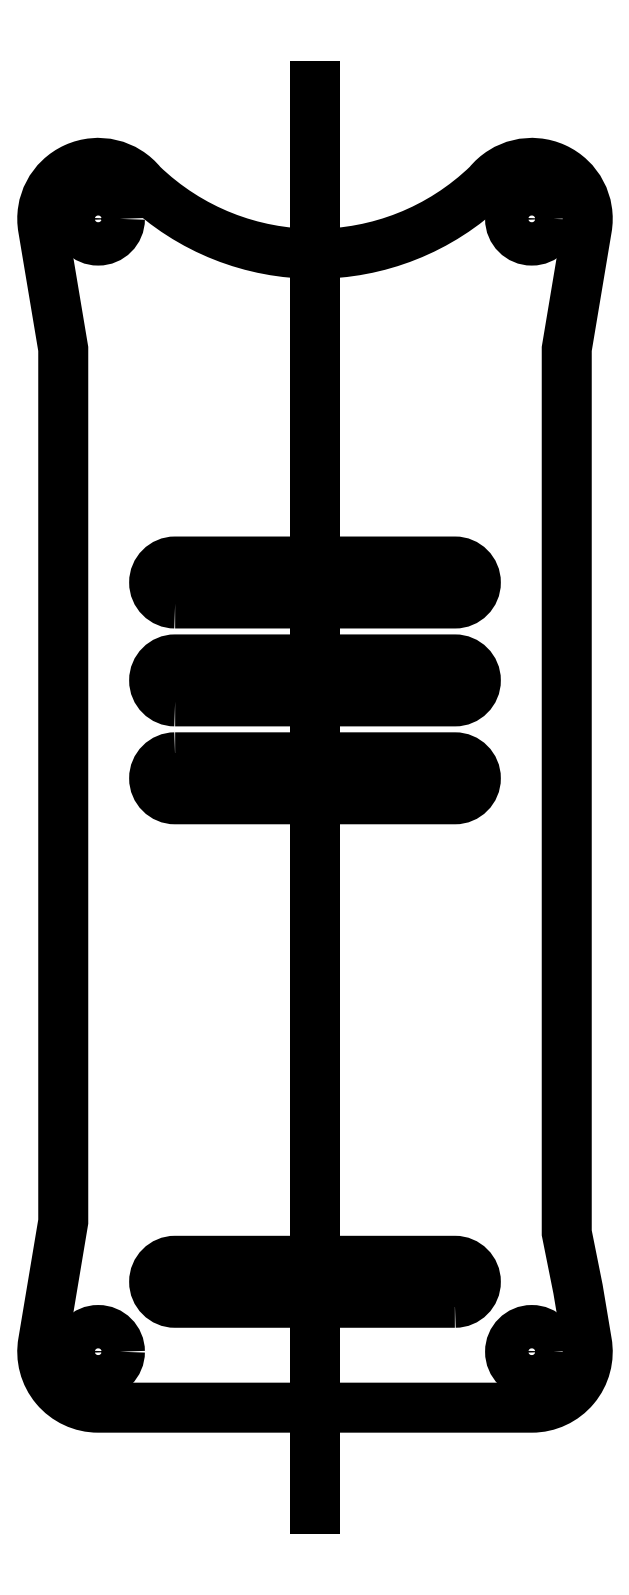
<metadata>
{"format":"dxf","ext":"dxf","renderer":"ezdxf+matplotlib","layout":"modelspace","background":"white","min_lineweight":24,"dpi":150}
</metadata>
<code>
0
SECTION
2
ENTITIES
0
LWPOLYLINE
8
0
90
27
70
1
43
0
10
-18
20
3
10
-18
20
8
10
-18
20
8.796
10
-18
20
31.2
10
-18.81
20
36.03
10
-19.44
20
39.79
42
-0.7778
10
-12.38
20
43
42
0.404
10
12.38
20
43
42
-0.7778
10
19.44
20
39.79
10
18.81
20
36.03
10
18
20
31.2
10
18
20
8.796
10
18
20
8
10
18
20
3
10
18
20
-3
10
18
20
-8
10
18
20
-8.796
10
18
20
-32
10
18.81
20
-36.03
10
19.44
20
-39.79
42
-0.4673
10
15.5
20
-44.5
10
-15.5
20
-44.5
42
-0.4673
10
-19.44
20
-39.79
10
-18.81
20
-36.03
10
-18
20
-31.2
10
-18
20
-8
10
-18
20
-3
0
CIRCLE
8
0
10
-15.5
20
-40.5
30
0
40
1.55
210
0
220
0
230
1
0
LINE
8
0
10
0
20
50
30
0
11
0
21
-51.74
31
0
0
LWPOLYLINE
8
0
90
4
70
1
43
0
10
-10
20
13
42
-1
10
-10
20
16
10
10
20
16
42
-1
10
10
20
13
0
CIRCLE
8
0
10
-15.5
20
40.5
30
0
40
1.55
210
0
220
0
230
1
0
LWPOLYLINE
8
0
90
4
70
1
43
0
10
-10
20
2
10
10
20
2
42
-1
10
10
20
-1
10
-10
20
-1
42
-1
0
LWPOLYLINE
8
0
90
4
70
1
43
0
10
10
20
-37
10
-10
20
-37
42
-1
10
-10
20
-34
10
10
20
-34
42
-1
0
LWPOLYLINE
8
0
90
4
70
1
43
0
10
-10
20
6
42
-1
10
-10
20
9
10
10
20
9
42
-1
10
10
20
6
0
LINE
8
0
10
-10
20
0.5
30
0
11
10
21
0.5
31
0
0
CIRCLE
8
0
10
15.5
20
-40.5
30
0
40
1.55
210
0
220
0
230
1
0
CIRCLE
8
0
10
15.5
20
40.5
30
0
40
1.55
210
0
220
0
230
1
0
LINE
8
0
10
-10
20
-35.5
30
0
11
10
21
-35.5
31
0
0
ENDSEC
0
EOF

</code>
